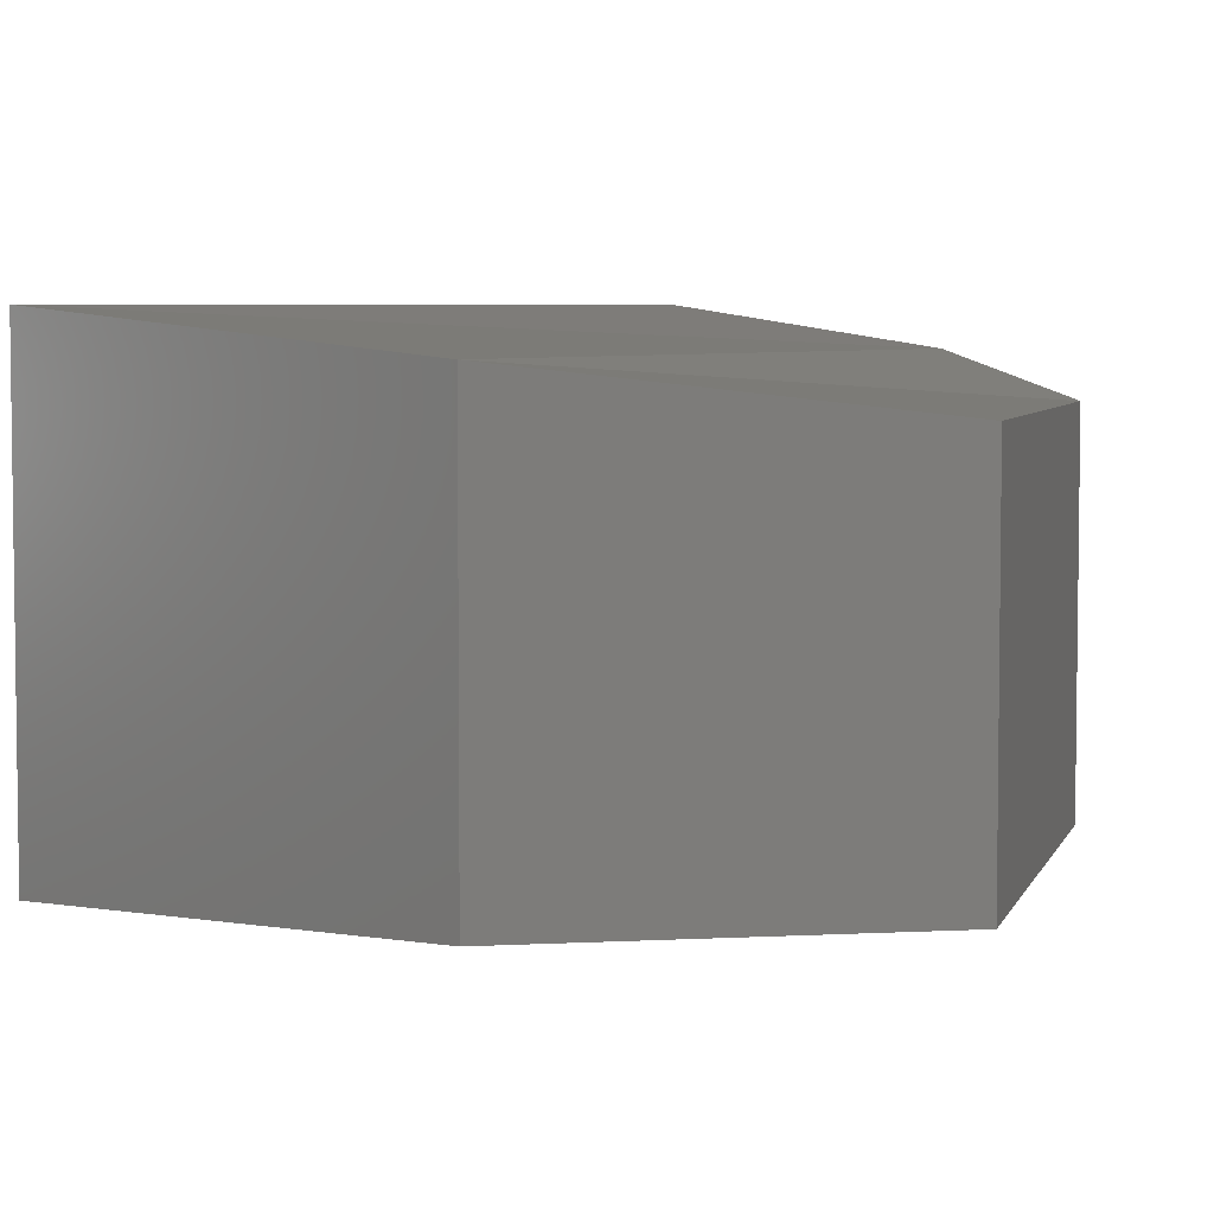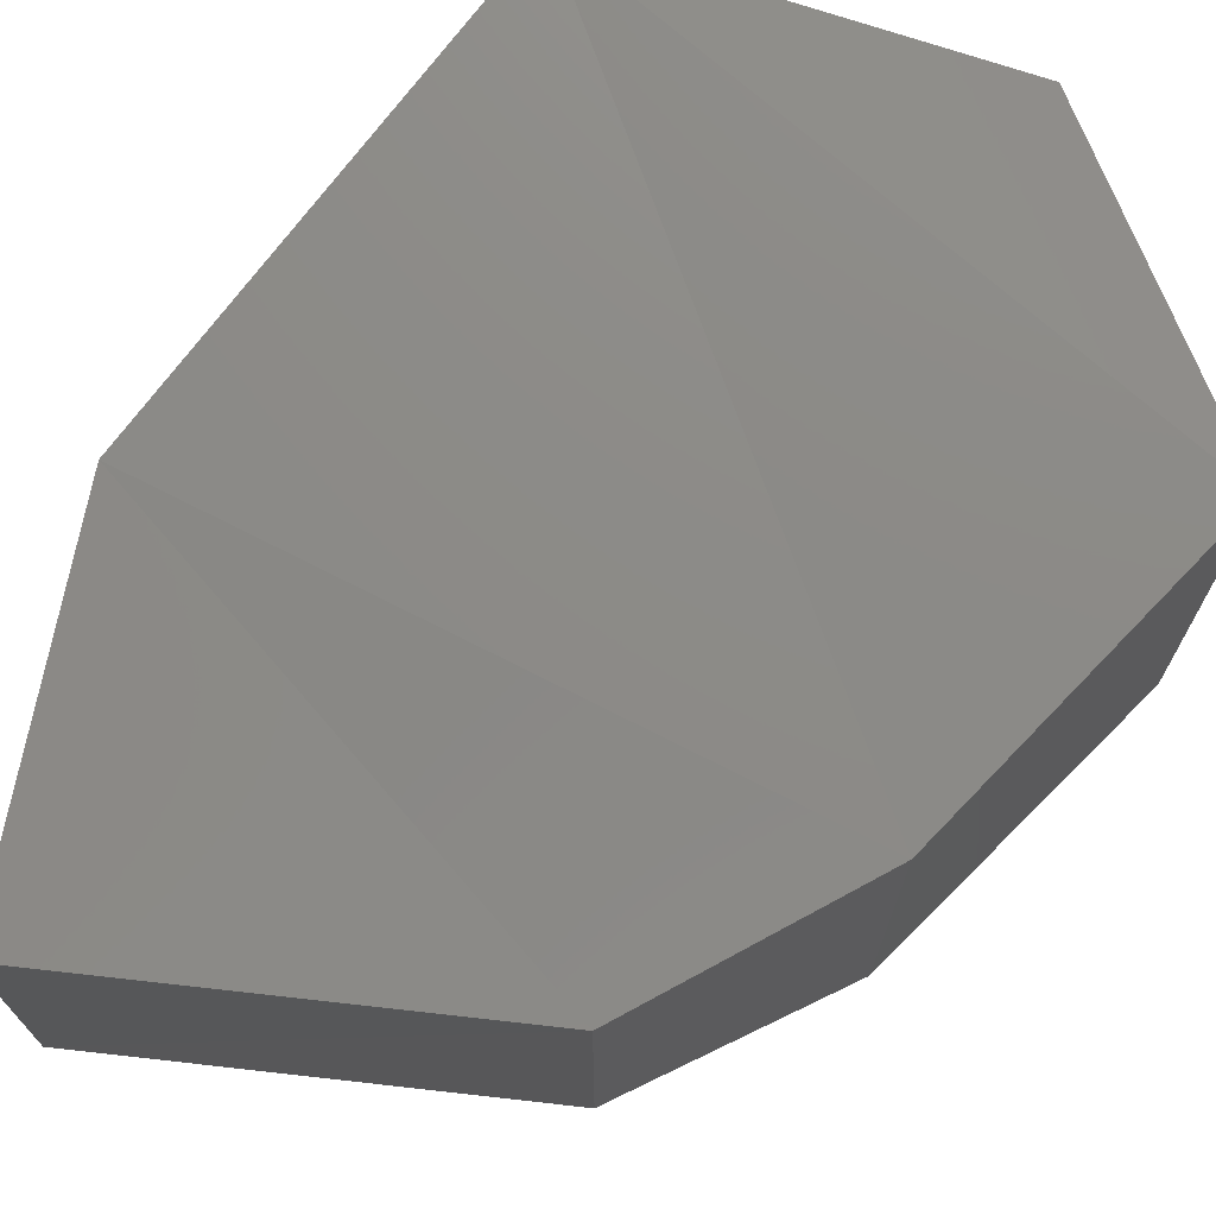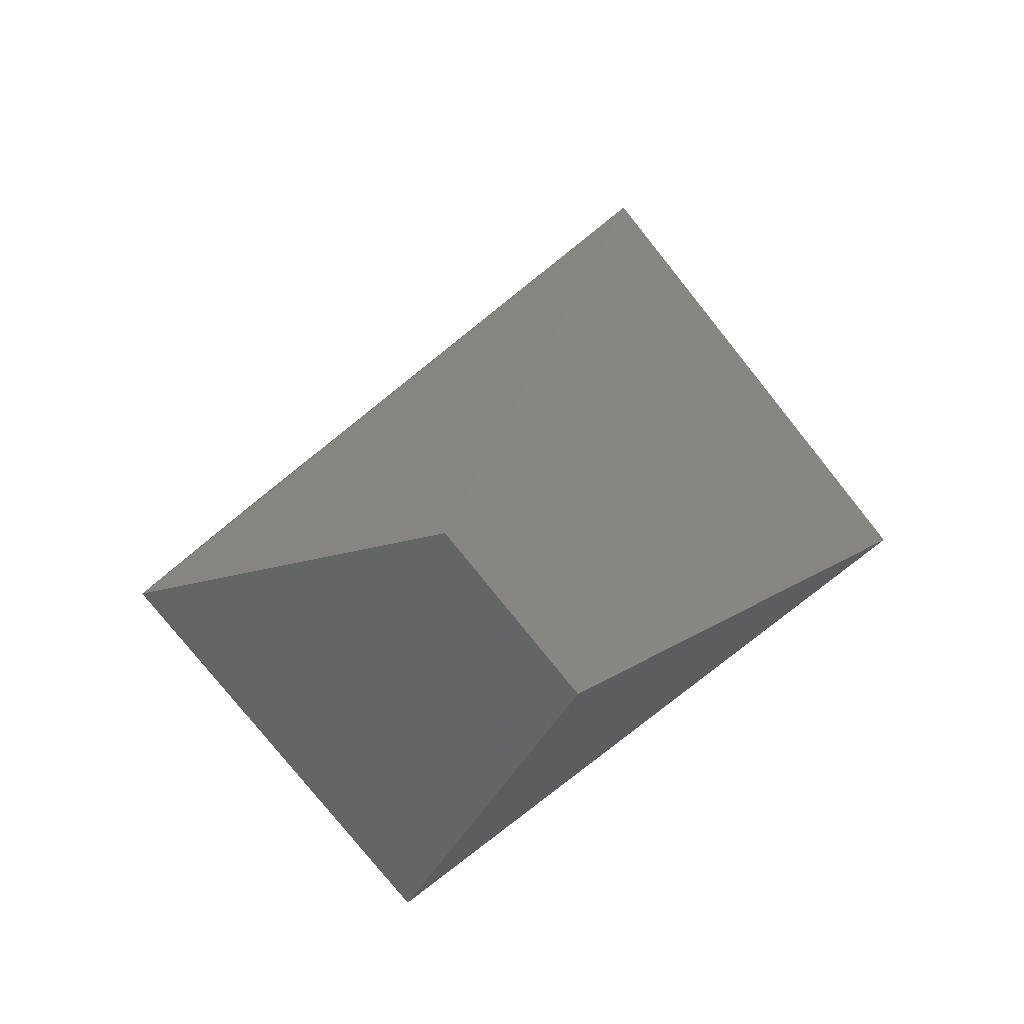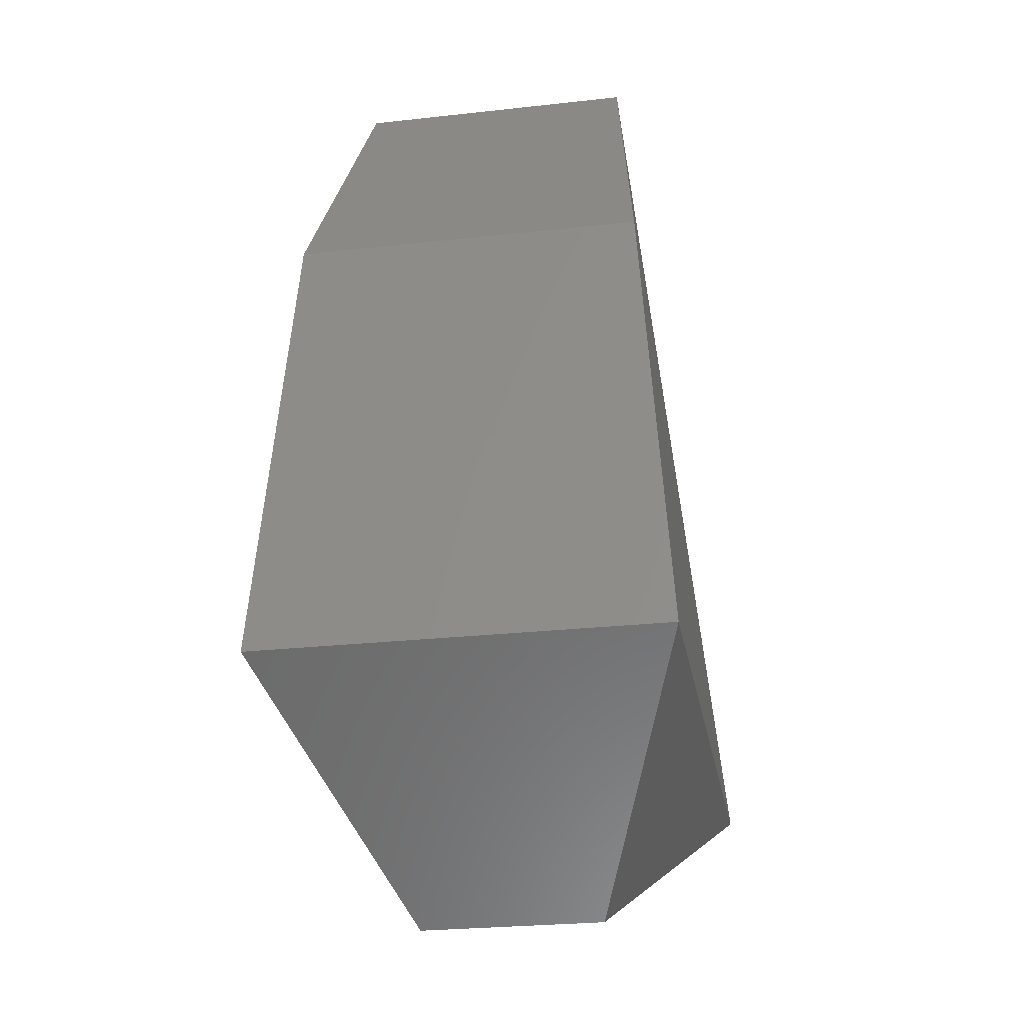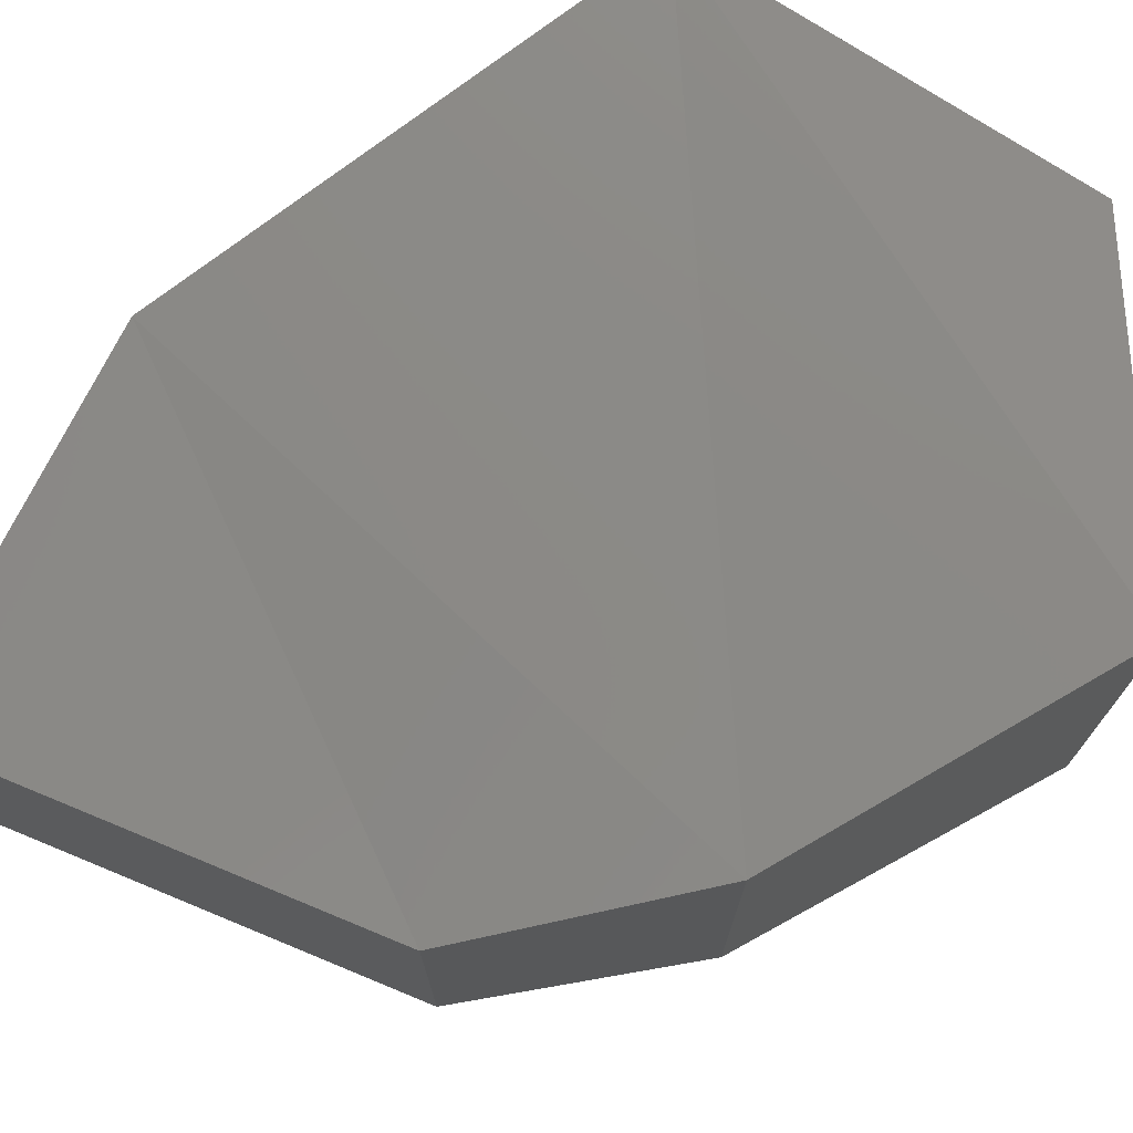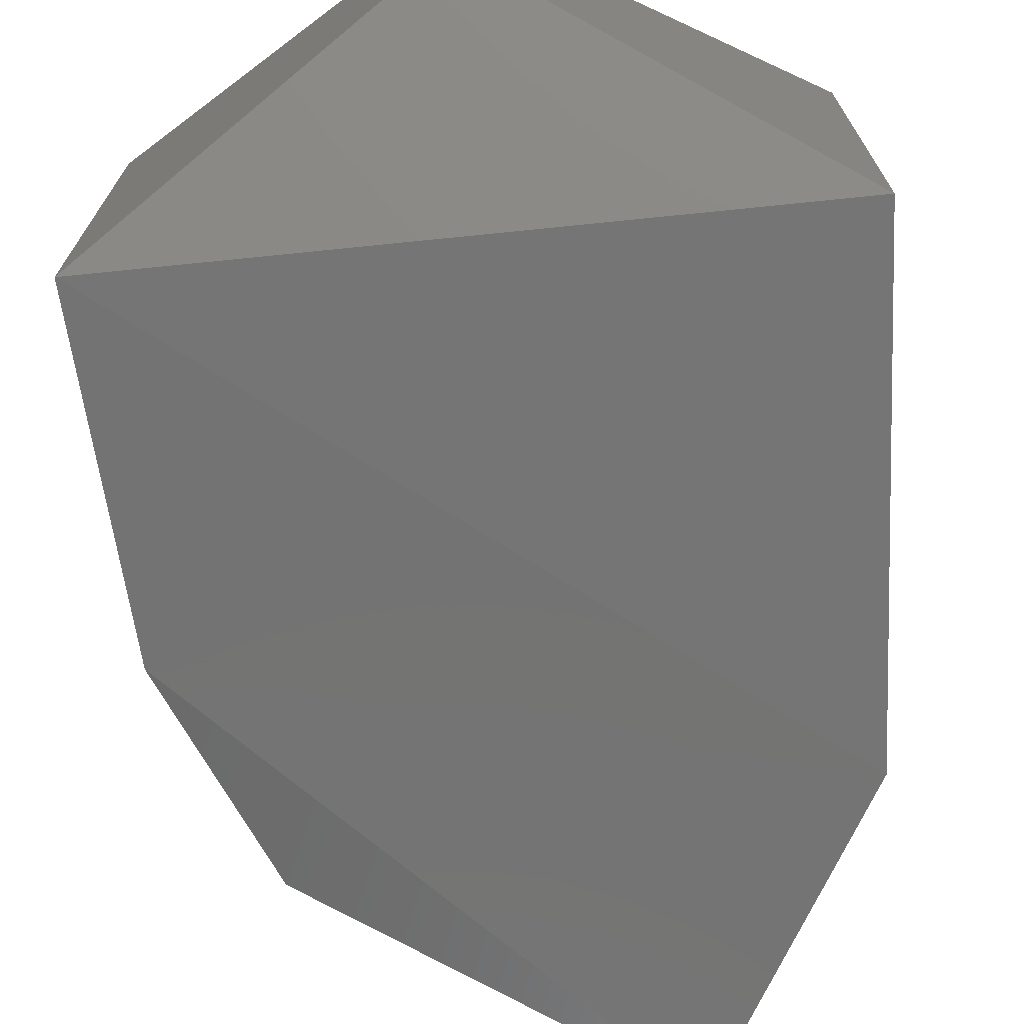
<metadata>
{"format":"stl","ext":"stl","renderer":"f3d","projection":"perspective","resolution":1024,"background":"white","views":[{"elev":5.2,"azim":-40.4,"up":"+Y"},{"elev":72.0,"azim":41.6,"up":"+Y"},{"elev":-78.8,"azim":38.7,"up":"+Z"},{"elev":-26.5,"azim":-80.1,"up":"+Z"},{"elev":74.6,"azim":57.7,"up":"+Y"},{"elev":-71.7,"azim":-174.2,"up":"+Y"}]}
</metadata>
<code>
# stl→obj: 14 verts, 24 faces
v 347.2 -71.12 380.5
v 347.2 -71.22 380.5
v 347.4 -71.12 380.4
v 347.4 -71.22 380.4
v 347.4 -71.1 380.4
v 347.4 -71.23 380.4
v 347.4 -71.09 380.2
v 347.4 -71.25 380.2
v 347.3 -71.13 380.2
v 347.2 -71.09 380.2
v 347.2 -71.1 380.4
v 347.2 -71.23 380.4
v 347.2 -71.25 380.2
v 347.3 -71.2 380.2
f 1 2 3
f 2 3 4
f 3 4 5
f 4 5 6
f 5 6 7
f 6 7 8
f 9 7 10
f 7 10 5
f 10 5 11
f 5 11 3
f 11 3 1
f 4 2 6
f 2 6 12
f 6 12 8
f 12 8 13
f 8 13 14
f 10 13 11
f 13 11 12
f 11 12 1
f 12 1 2
f 13 14 10
f 14 10 9
f 7 8 9
f 8 9 14

</code>
